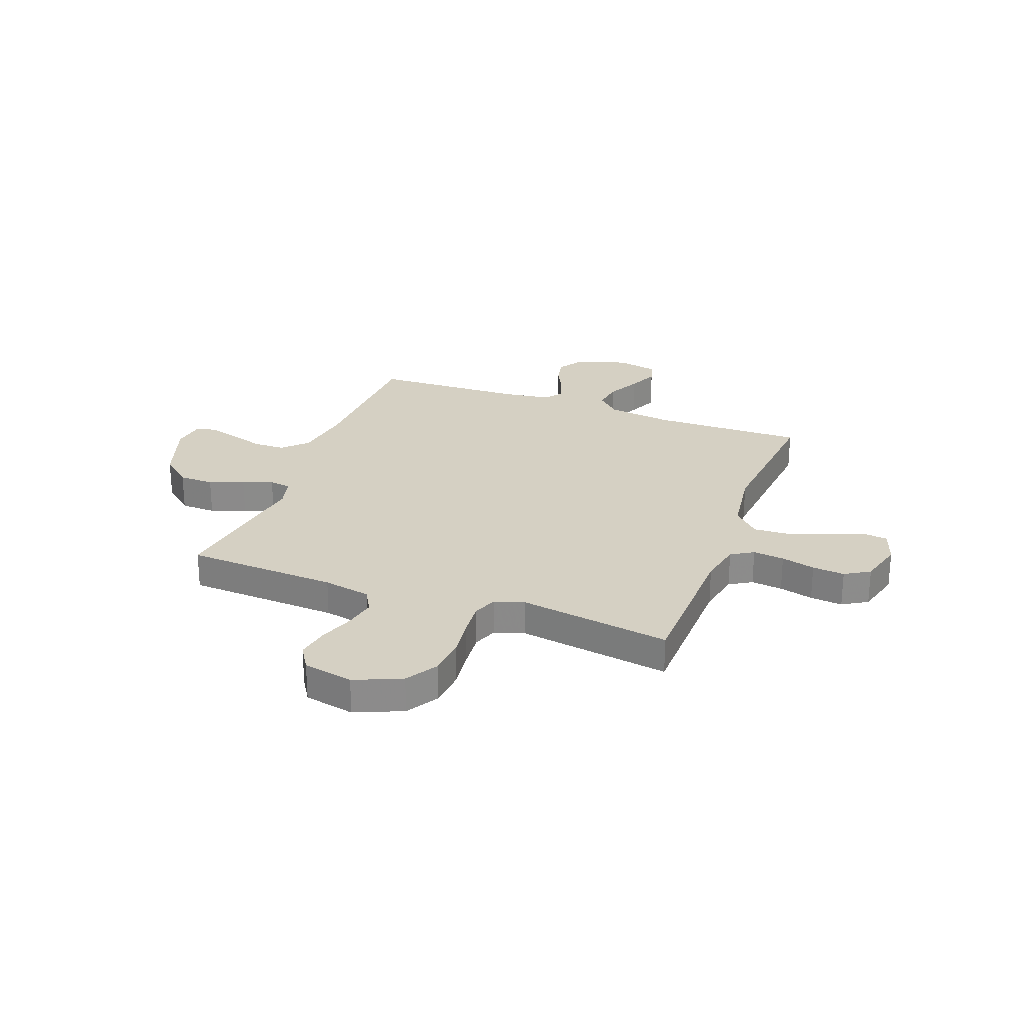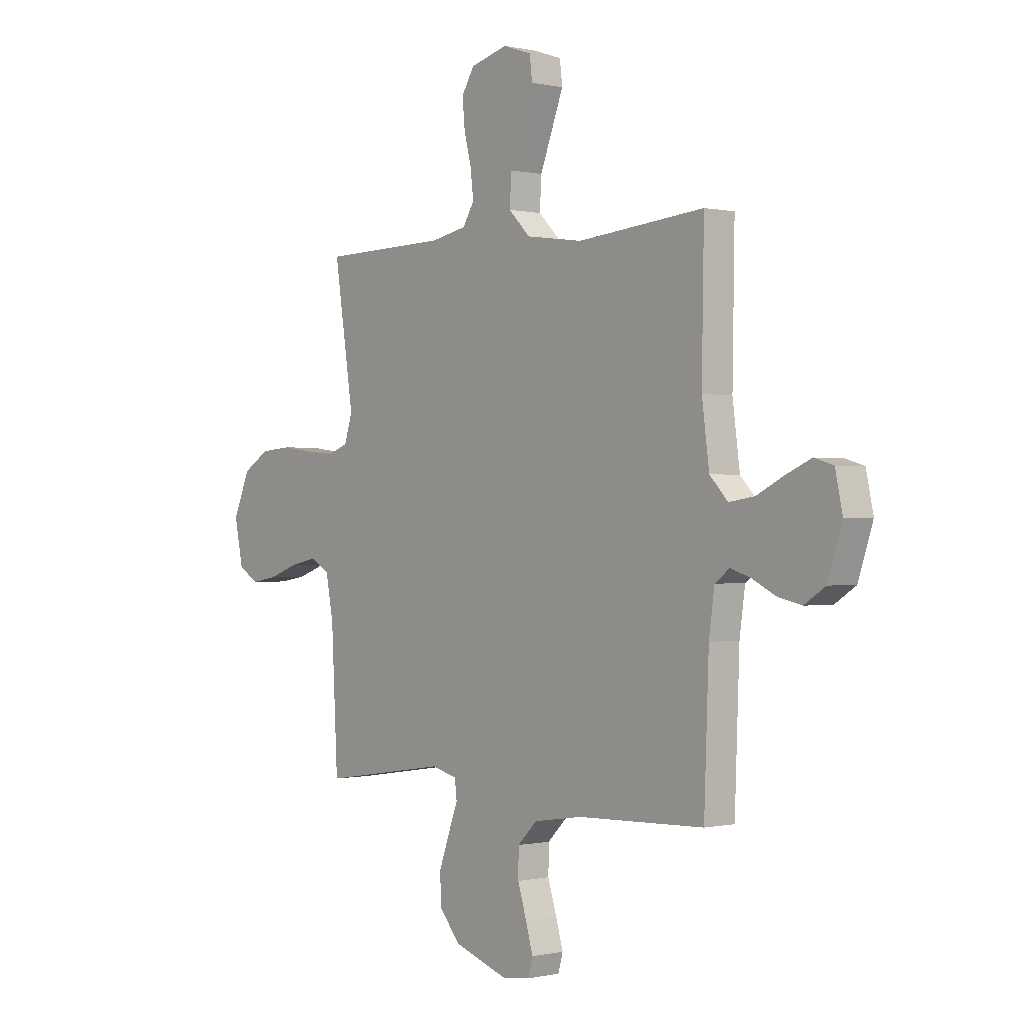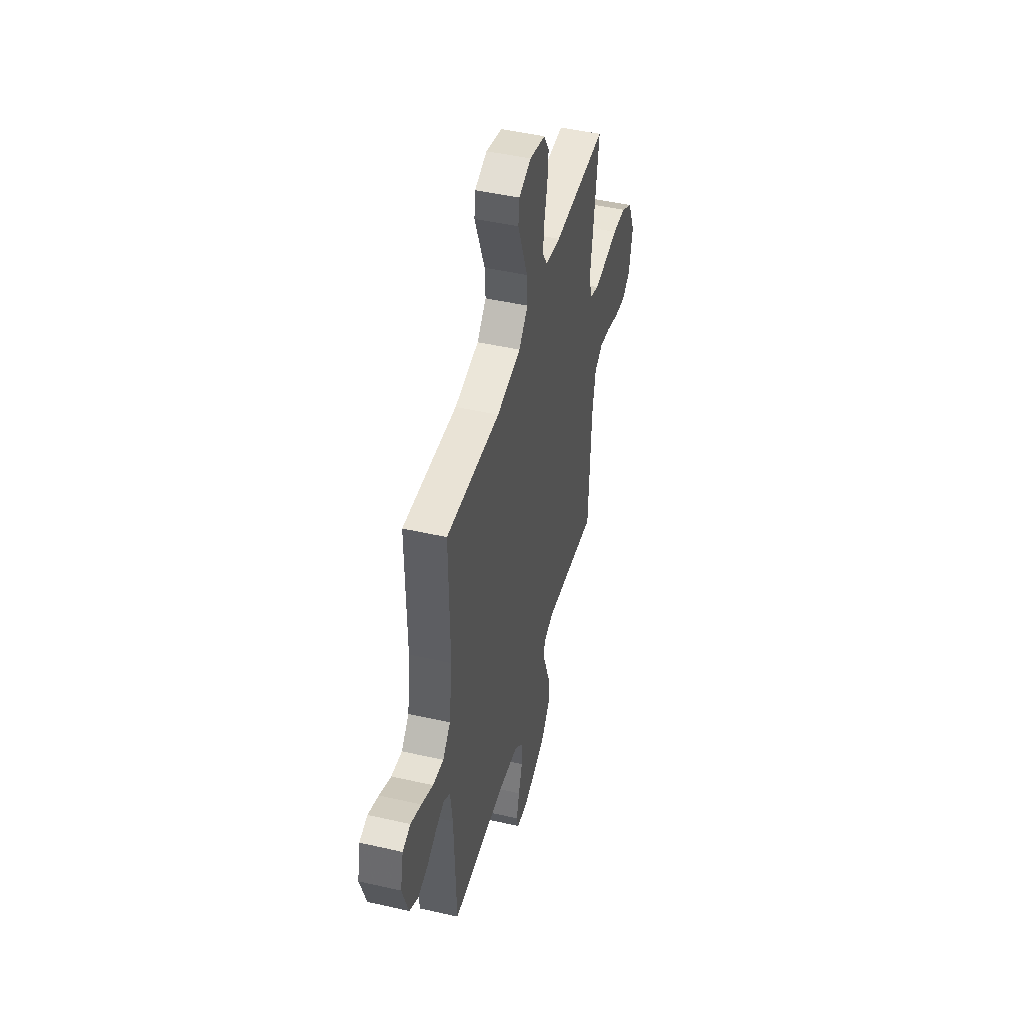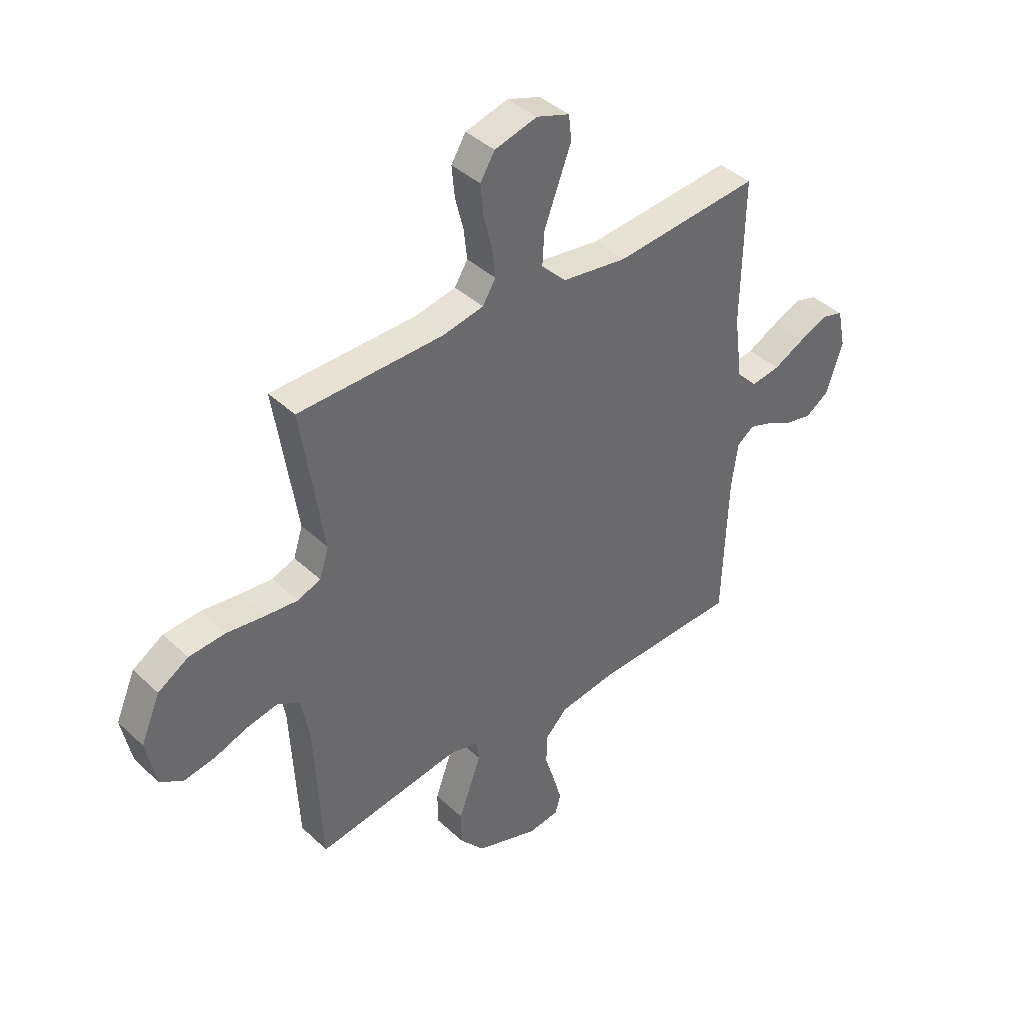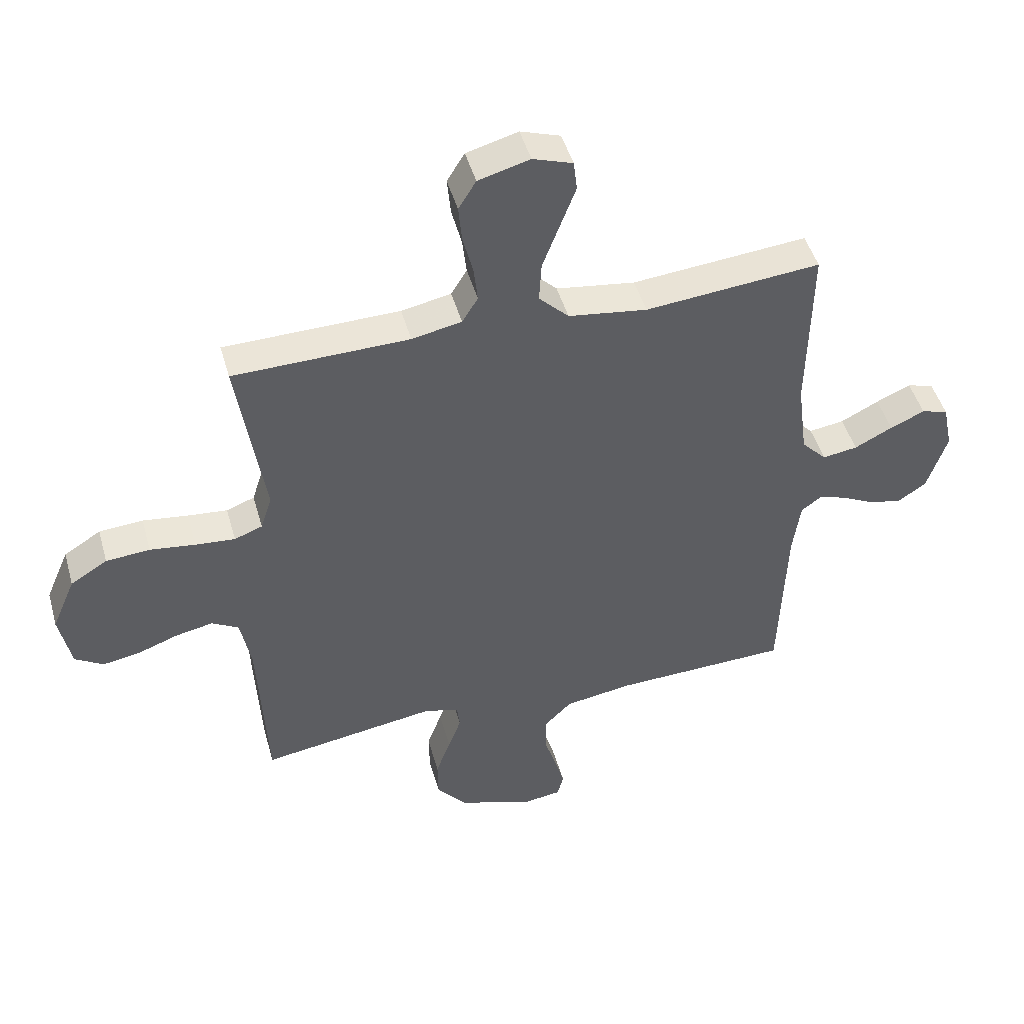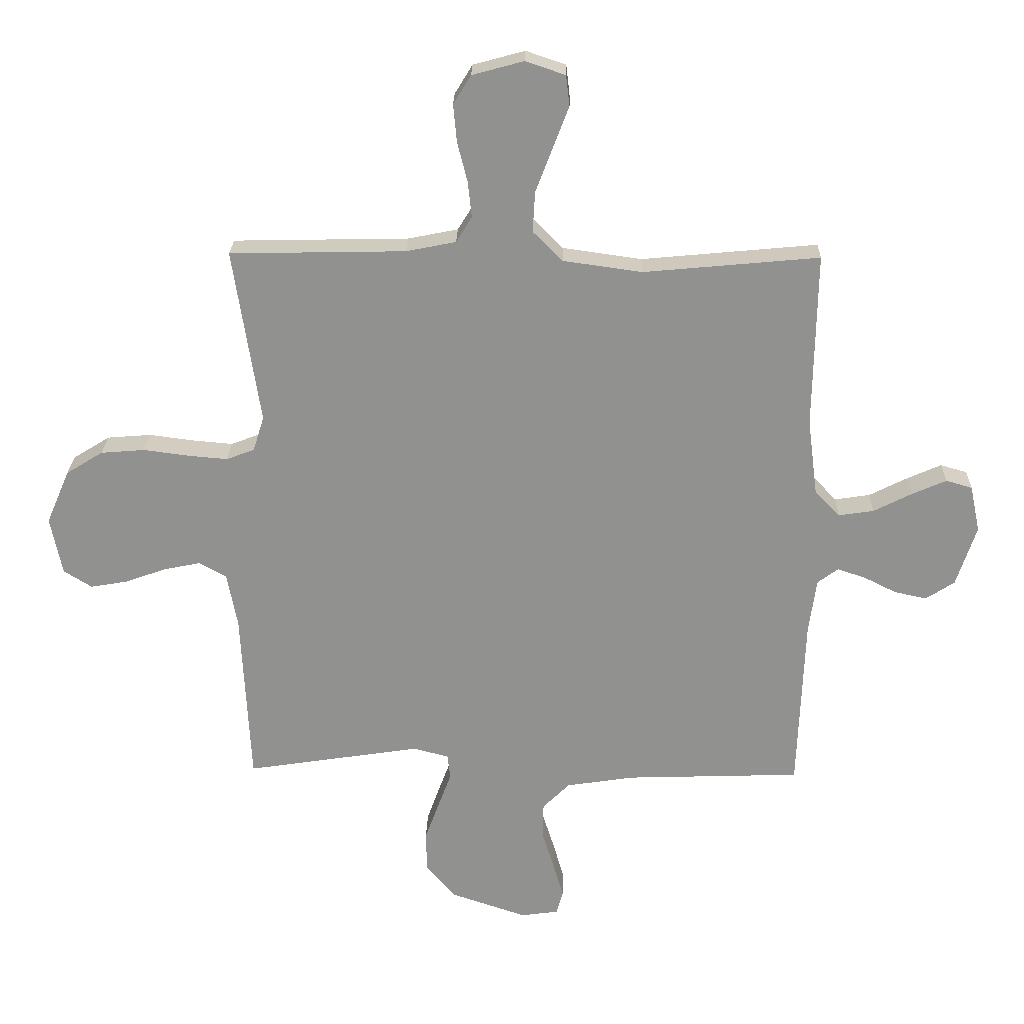
<metadata>
{"format":"obj","ext":"obj","renderer":"f3d","projection":"perspective","resolution":1024,"background":"white","views":[{"elev":26.3,"azim":-69.5,"up":"+Y"},{"elev":-0.1,"azim":49.8,"up":"+Z"},{"elev":46.7,"azim":104.6,"up":"+Z"},{"elev":40.4,"azim":-41.3,"up":"+Z"},{"elev":46.9,"azim":-15.6,"up":"+Z"},{"elev":24.0,"azim":1.3,"up":"+Z"}]}
</metadata>
<code>
v 0.5 0.07 -0.5
v 0.2 0.07 -0.51
v 0.084 0.07 -0.528
v 0.038 0.07 -0.574
v 0.037 0.07 -0.637
v 0.058 0.07 -0.704
v 0.075 0.07 -0.764
v 0.064 0.07 -0.804
v 0 0.07 -0.813
v -0.13 0.07 -0.769
v -0.181 0.07 -0.709
v -0.182 0.07 -0.64
v -0.157 0.07 -0.571
v -0.135 0.07 -0.512
v -0.14 0.07 -0.47
v -0.2 0.07 -0.454
v -0.5 0.07 -0.5
v -0.515 0.07 -0.2
v -0.533 0.07 -0.106
v -0.579 0.07 -0.08
v -0.643 0.07 -0.093
v -0.712 0.07 -0.118
v -0.776 0.07 -0.129
v -0.824 0.07 -0.099
v -0.844 0.07 0
v -0.804 0.07 0.093
v -0.741 0.07 0.132
v -0.666 0.07 0.138
v -0.589 0.07 0.128
v -0.521 0.07 0.122
v -0.473 0.07 0.14
v -0.454 0.07 0.2
v -0.5 0.07 0.5
v -0.2 0.07 0.506
v -0.115 0.07 0.523
v -0.088 0.07 0.567
v -0.095 0.07 0.629
v -0.112 0.07 0.696
v -0.118 0.07 0.76
v -0.088 0.07 0.809
v 0 0.07 0.833
v 0.068 0.07 0.81
v 0.074 0.07 0.758
v 0.047 0.07 0.687
v 0.018 0.07 0.611
v 0.014 0.07 0.542
v 0.065 0.07 0.491
v 0.2 0.07 0.472
v 0.5 0.07 0.5
v 0.495 0.07 0.2
v 0.512 0.07 0.07
v 0.555 0.07 0.025
v 0.615 0.07 0.034
v 0.68 0.07 0.067
v 0.739 0.07 0.093
v 0.784 0.07 0.08
v 0.801 0.07 0
v 0.767 0.07 -0.104
v 0.718 0.07 -0.136
v 0.663 0.07 -0.124
v 0.607 0.07 -0.096
v 0.559 0.07 -0.08
v 0.524 0.07 -0.106
v 0.511 0.07 -0.2
v 0.5 0 -0.5
v 0.2 0 -0.51
v 0.084 0 -0.528
v 0.038 0 -0.574
v 0.037 0 -0.637
v 0.058 0 -0.704
v 0.075 0 -0.764
v 0.064 0 -0.804
v 0 0 -0.813
v -0.13 0 -0.769
v -0.181 0 -0.709
v -0.182 0 -0.64
v -0.157 0 -0.571
v -0.135 0 -0.512
v -0.14 0 -0.47
v -0.2 0 -0.454
v -0.5 0 -0.5
v -0.515 0 -0.2
v -0.533 0 -0.106
v -0.579 0 -0.08
v -0.643 0 -0.093
v -0.712 0 -0.118
v -0.776 0 -0.129
v -0.824 0 -0.099
v -0.844 0 0
v -0.804 0 0.093
v -0.741 0 0.132
v -0.666 0 0.138
v -0.589 0 0.128
v -0.521 0 0.122
v -0.473 0 0.14
v -0.454 0 0.2
v -0.5 0 0.5
v -0.2 0 0.506
v -0.115 0 0.523
v -0.088 0 0.567
v -0.095 0 0.629
v -0.112 0 0.696
v -0.118 0 0.76
v -0.088 0 0.809
v 0 0 0.833
v 0.068 0 0.81
v 0.074 0 0.758
v 0.047 0 0.687
v 0.018 0 0.611
v 0.014 0 0.542
v 0.065 0 0.491
v 0.2 0 0.472
v 0.5 0 0.5
v 0.495 0 0.2
v 0.512 0 0.07
v 0.555 0 0.025
v 0.615 0 0.034
v 0.68 0 0.067
v 0.739 0 0.093
v 0.784 0 0.08
v 0.801 0 0
v 0.767 0 -0.104
v 0.718 0 -0.136
v 0.663 0 -0.124
v 0.607 0 -0.096
v 0.559 0 -0.08
v 0.524 0 -0.106
v 0.511 0 -0.2
f 58 59 60 61
f 58 61 62
f 57 58 62
f 56 57 62
f 53 54 55 56
f 53 56 62
f 52 53 62 63
f 48 49 50
f 47 48 50 51
f 42 43 44 45
f 40 41 42 45
f 40 45 46
f 37 38 39 40
f 36 37 40 46
f 35 36 46 47
f 32 33 34
f 31 32 34 35
f 26 27 28 29
f 26 29 30
f 25 26 30
f 24 25 30 31
f 21 22 23 24
f 20 21 24 31
f 16 17 18
f 15 16 18 19
f 11 12 13 14
f 9 10 11 14
f 9 14 15
f 8 9 15
f 5 6 7 8
f 5 8 15
f 4 5 15
f 3 4 15 19
f 64 1 2
f 63 64 2 3
f 19 20 31 35
f 47 51 52 63
f 35 47 63
f 3 19 35 63
f 125 124 123 122
f 126 125 122
f 126 122 121
f 126 121 120
f 120 119 118 117
f 126 120 117
f 127 126 117 116
f 114 113 112
f 115 114 112 111
f 109 108 107 106
f 109 106 105 104
f 110 109 104
f 104 103 102 101
f 110 104 101 100
f 111 110 100 99
f 98 97 96
f 99 98 96 95
f 93 92 91 90
f 94 93 90
f 94 90 89
f 95 94 89 88
f 88 87 86 85
f 95 88 85 84
f 82 81 80
f 83 82 80 79
f 78 77 76 75
f 78 75 74 73
f 79 78 73
f 79 73 72
f 72 71 70 69
f 79 72 69
f 79 69 68
f 83 79 68 67
f 66 65 128
f 67 66 128 127
f 99 95 84 83
f 127 116 115 111
f 127 111 99
f 127 99 83 67
f 1 65 66 2
f 2 66 67 3
f 3 67 68 4
f 4 68 69 5
f 5 69 70 6
f 6 70 71 7
f 7 71 72 8
f 8 72 73 9
f 9 73 74 10
f 10 74 75 11
f 11 75 76 12
f 12 76 77 13
f 13 77 78 14
f 14 78 79 15
f 15 79 80 16
f 16 80 81 17
f 17 81 82 18
f 18 82 83 19
f 19 83 84 20
f 20 84 85 21
f 21 85 86 22
f 22 86 87 23
f 23 87 88 24
f 24 88 89 25
f 25 89 90 26
f 26 90 91 27
f 27 91 92 28
f 28 92 93 29
f 29 93 94 30
f 30 94 95 31
f 31 95 96 32
f 32 96 97 33
f 33 97 98 34
f 34 98 99 35
f 35 99 100 36
f 36 100 101 37
f 37 101 102 38
f 38 102 103 39
f 39 103 104 40
f 40 104 105 41
f 41 105 106 42
f 42 106 107 43
f 43 107 108 44
f 44 108 109 45
f 45 109 110 46
f 46 110 111 47
f 47 111 112 48
f 48 112 113 49
f 49 113 114 50
f 50 114 115 51
f 51 115 116 52
f 52 116 117 53
f 53 117 118 54
f 54 118 119 55
f 55 119 120 56
f 56 120 121 57
f 57 121 122 58
f 58 122 123 59
f 59 123 124 60
f 60 124 125 61
f 61 125 126 62
f 62 126 127 63
f 63 127 128 64
f 64 128 65 1

</code>
